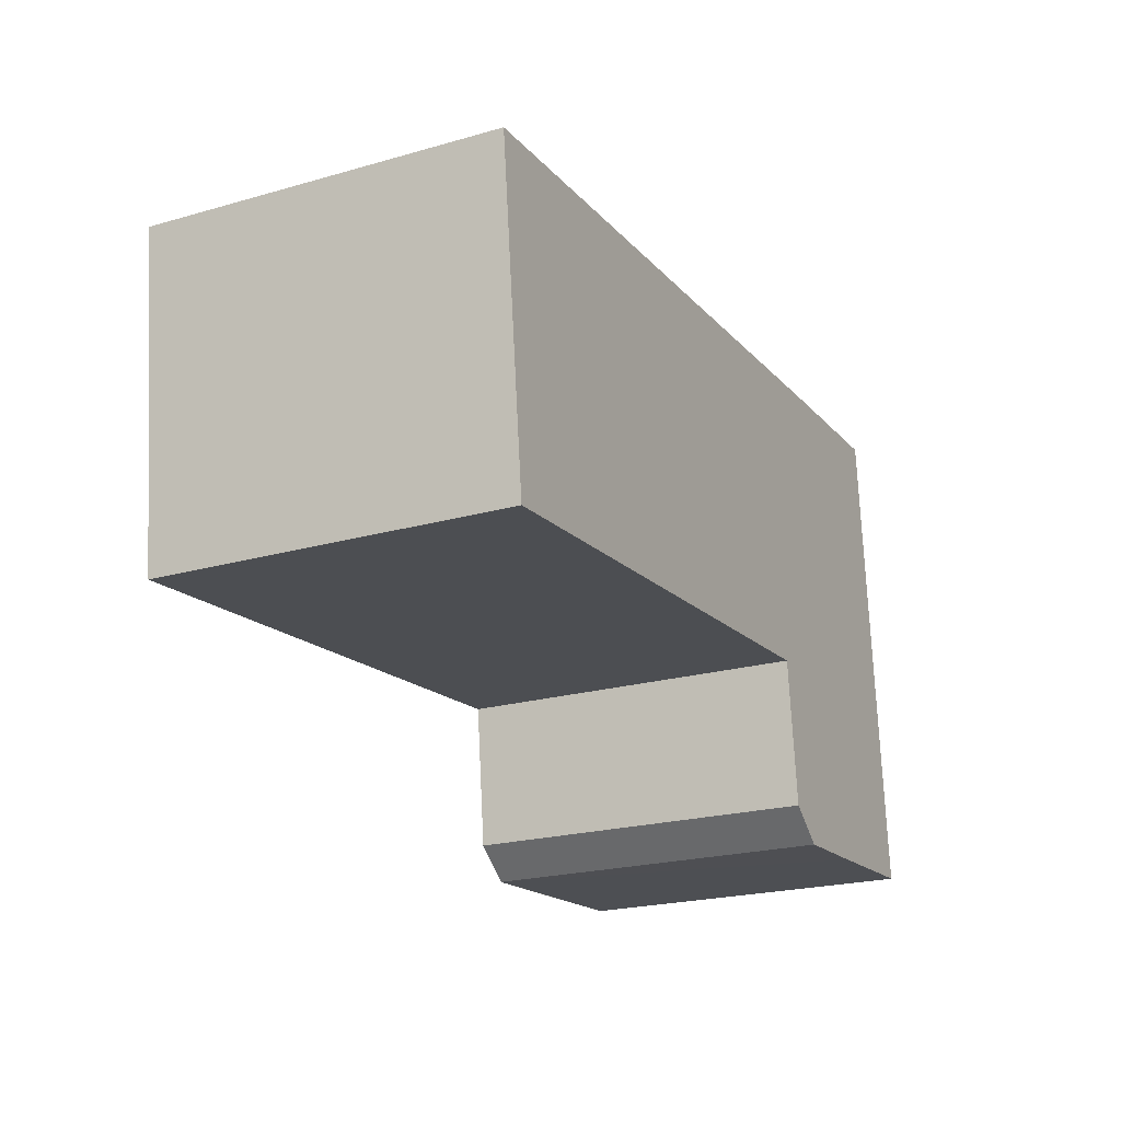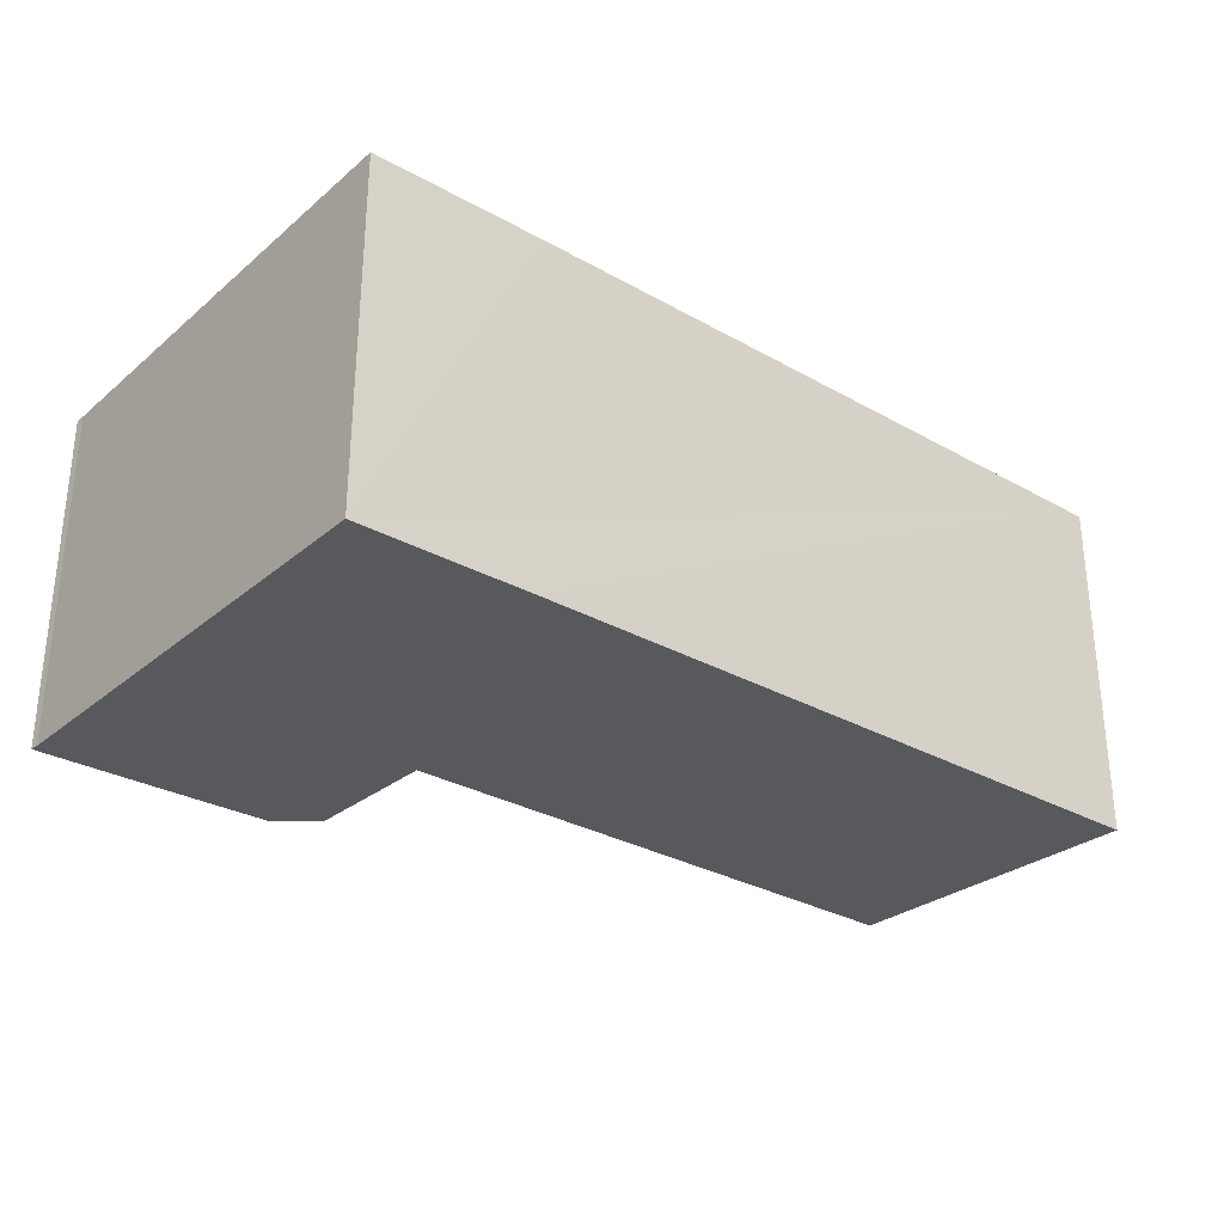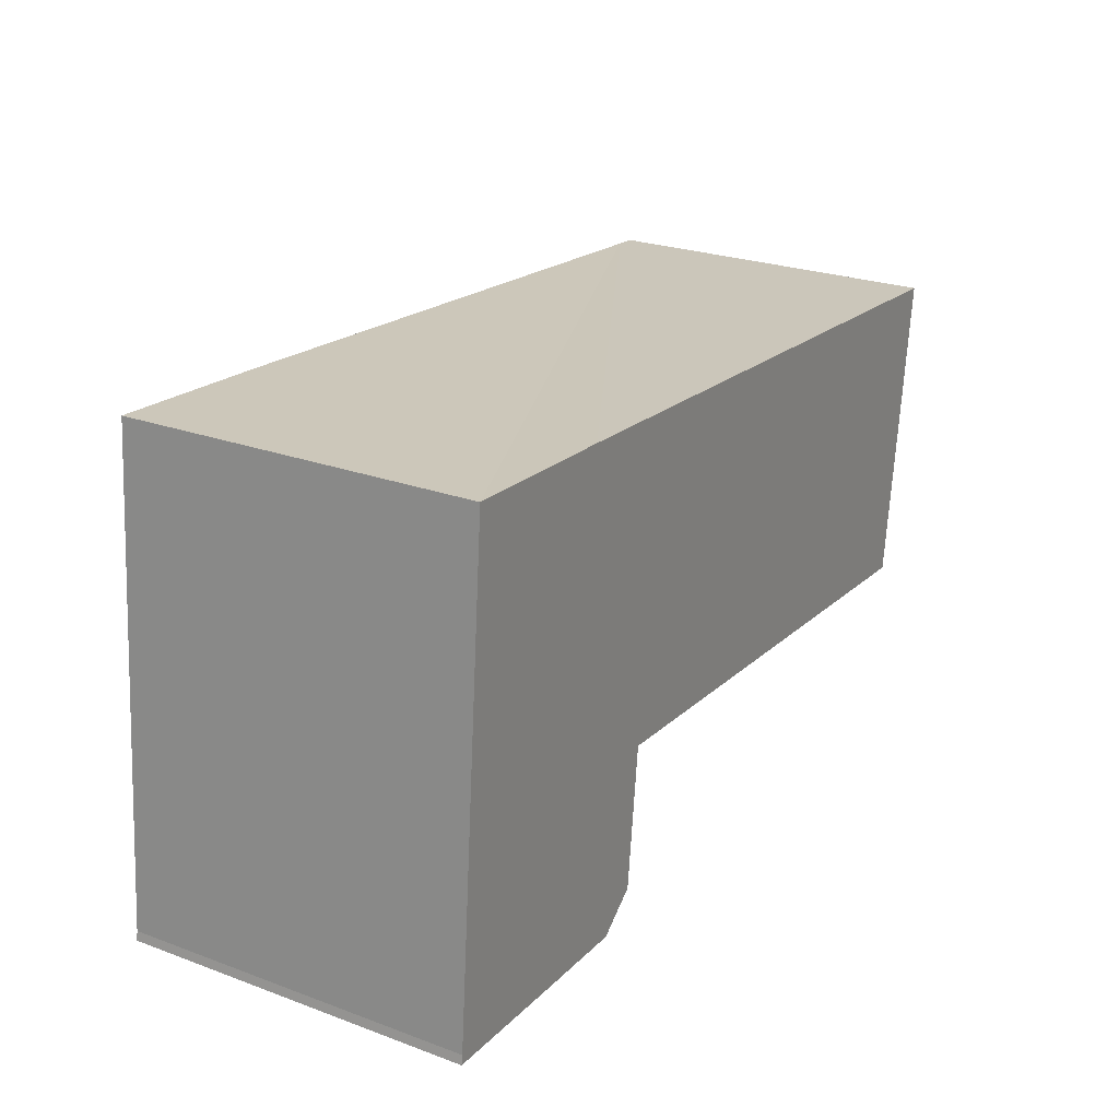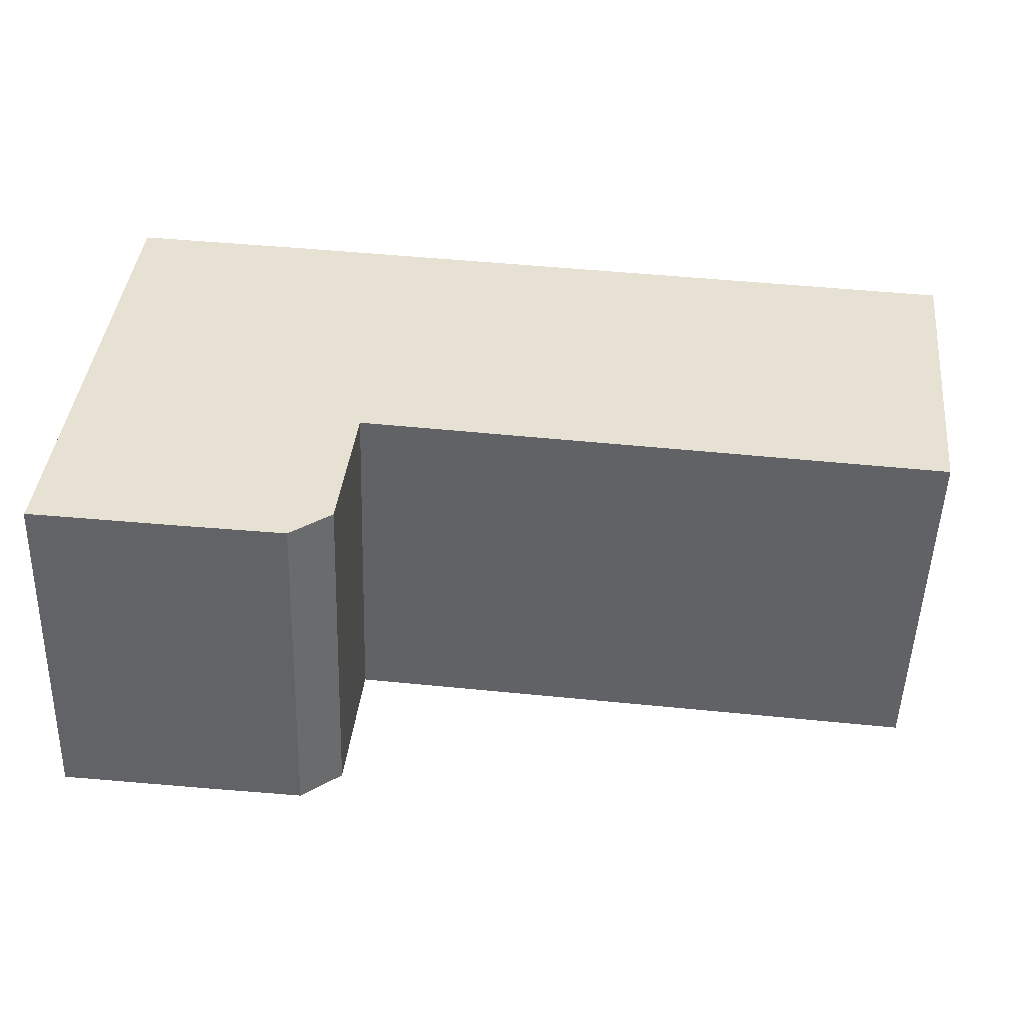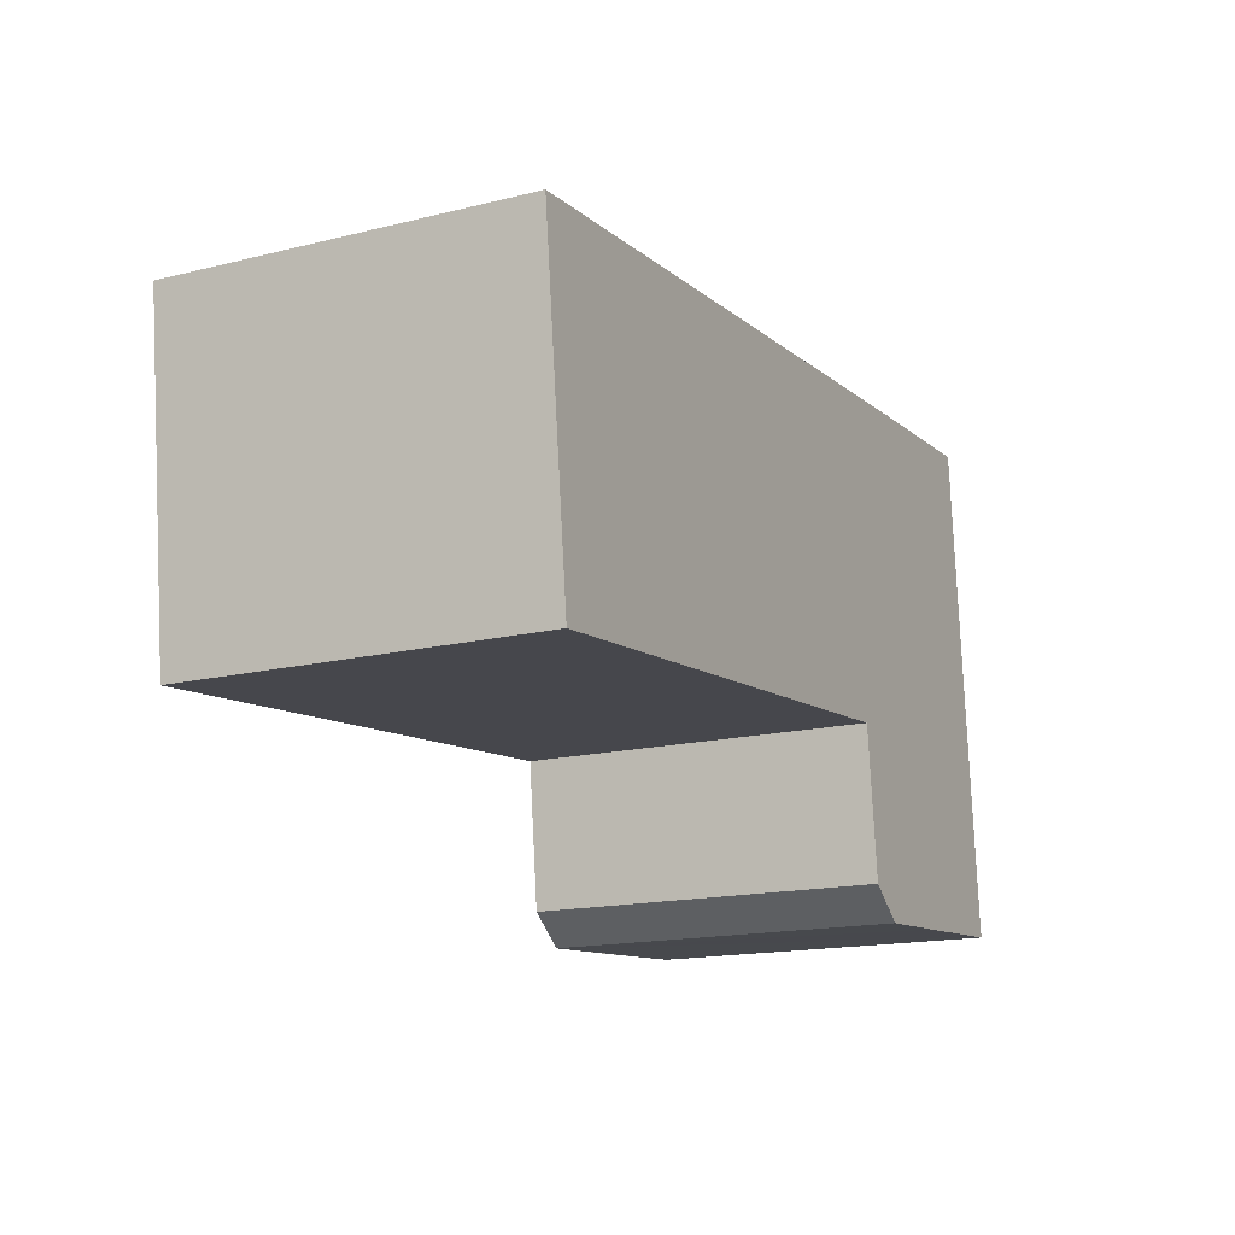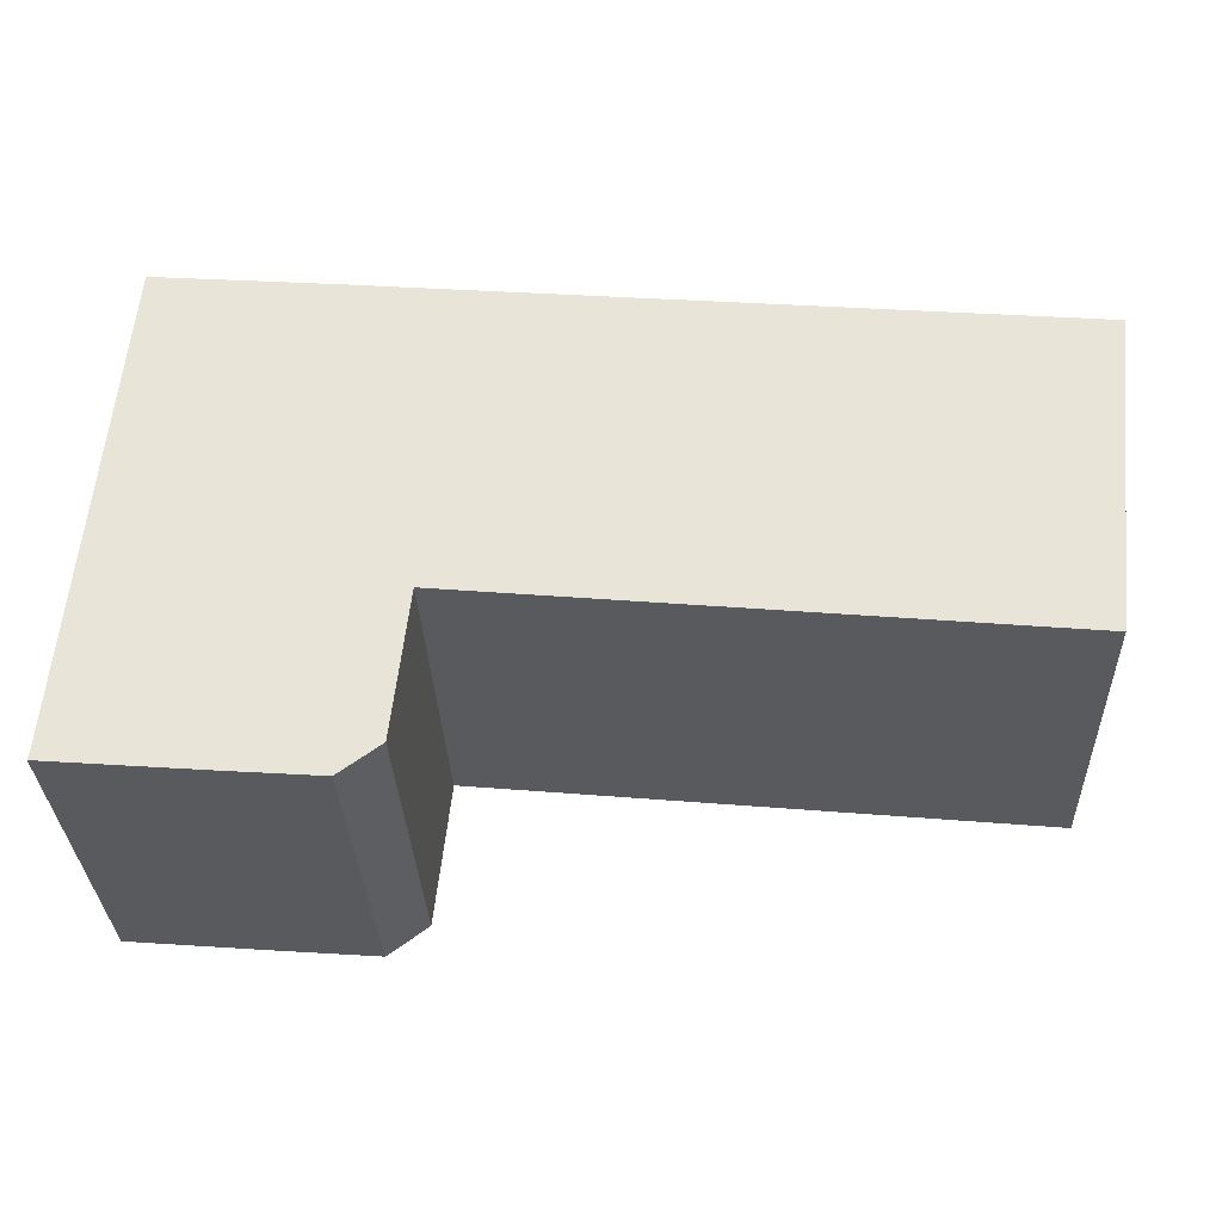
<metadata>
{"format":"obj","ext":"obj","renderer":"f3d","projection":"perspective","resolution":1024,"background":"white","views":[{"elev":-22.1,"azim":116.3,"up":"+Z"},{"elev":-29.6,"azim":-34.5,"up":"+Y"},{"elev":25.2,"azim":-59.5,"up":"+Z"},{"elev":-51.2,"azim":-1.8,"up":"+Z"},{"elev":-16.1,"azim":117.0,"up":"+Z"},{"elev":-32.0,"azim":2.2,"up":"+Z"}]}
</metadata>
<code>
v  0.032 7.436 0.203
v  3.097 7.436 -0.252
v  0 7.436 4.553e-16
v  0.332 7.436 3.701
v  5.205 7.436 -0.412
v  6.071 7.436 0.222
v  0.918 7.436 10.53
v  6.393 7.436 3.171
v  6.408 7.436 3.304
v  6.546 7.436 3.29
v  18.27 7.436 2.143
v  4.689 7.436 10.22
v  7.131 7.436 9.996
v  18.94 7.436 8.928
v  18.68 7.436 2.103
v  19.45 7.436 8.882
v  6.071 -1.359e-17 0.222
v  5.205 2.523e-17 -0.412
v  0 0 0
v  3.097 1.543e-17 -0.252
v  18.68 -1.288e-16 2.103
v  18.27 -1.312e-16 2.143
v  6.546 -2.015e-16 3.29
v  6.408 -2.023e-16 3.304
v  0.032 -1.243e-17 0.203
v  0.918 -6.445e-16 10.53
v  0.332 -2.266e-16 3.701
v  4.689 -6.256e-16 10.22
v  7.131 -6.121e-16 9.996
v  18.94 -5.467e-16 8.928
v  19.45 -5.439e-16 8.882
v  6.393 -1.942e-16 3.171
g defaultobject
f 1 2 3
f 2 1 4
f 2 4 5
f 5 4 6
f 6 4 7
f 6 7 8
f 8 7 9
f 9 7 10
f 10 7 11
f 11 7 12
f 11 12 13
f 11 13 14
f 11 14 15
f 15 14 16
f 17 5 6
f 5 17 18
f 18 2 5
f 2 18 3
f 3 18 19
f 19 18 20
f 21 11 15
f 11 21 10
f 10 21 22
f 10 22 23
f 10 23 9
f 9 23 24
f 19 1 3
f 1 19 25
f 25 4 1
f 4 25 7
f 7 25 26
f 26 25 27
f 26 12 7
f 12 26 13
f 13 26 14
f 14 26 28
f 14 28 29
f 14 29 30
f 14 30 16
f 16 30 31
f 31 15 16
f 15 31 21
f 8 17 6
f 17 8 9
f 17 9 32
f 32 9 24
f 31 30 21
f 29 21 30
f 22 21 29
f 23 22 29
f 28 23 29
f 26 23 28
f 24 23 26
f 32 24 26
f 17 32 26
f 18 17 26
f 27 18 26
f 20 18 27
f 25 20 27
f 19 20 25

</code>
